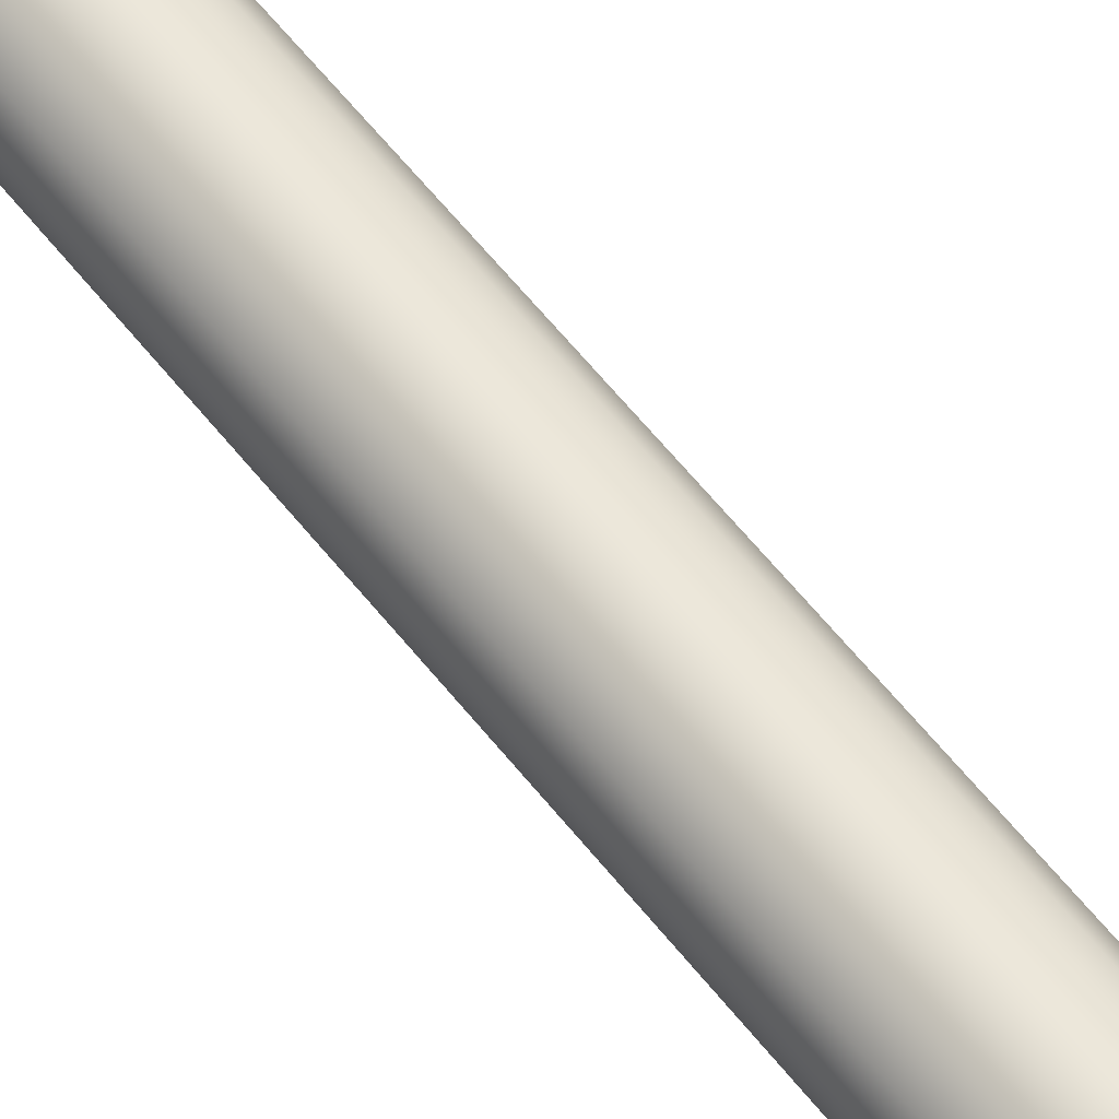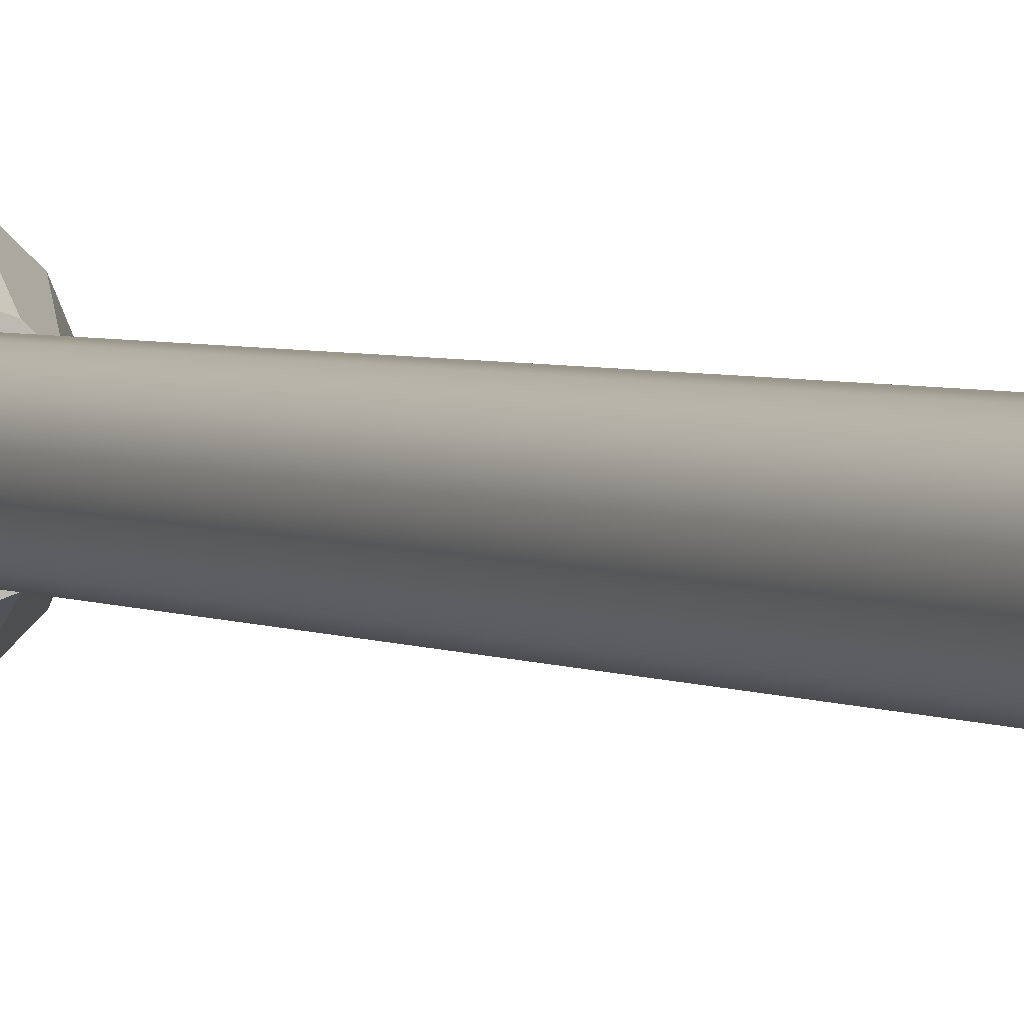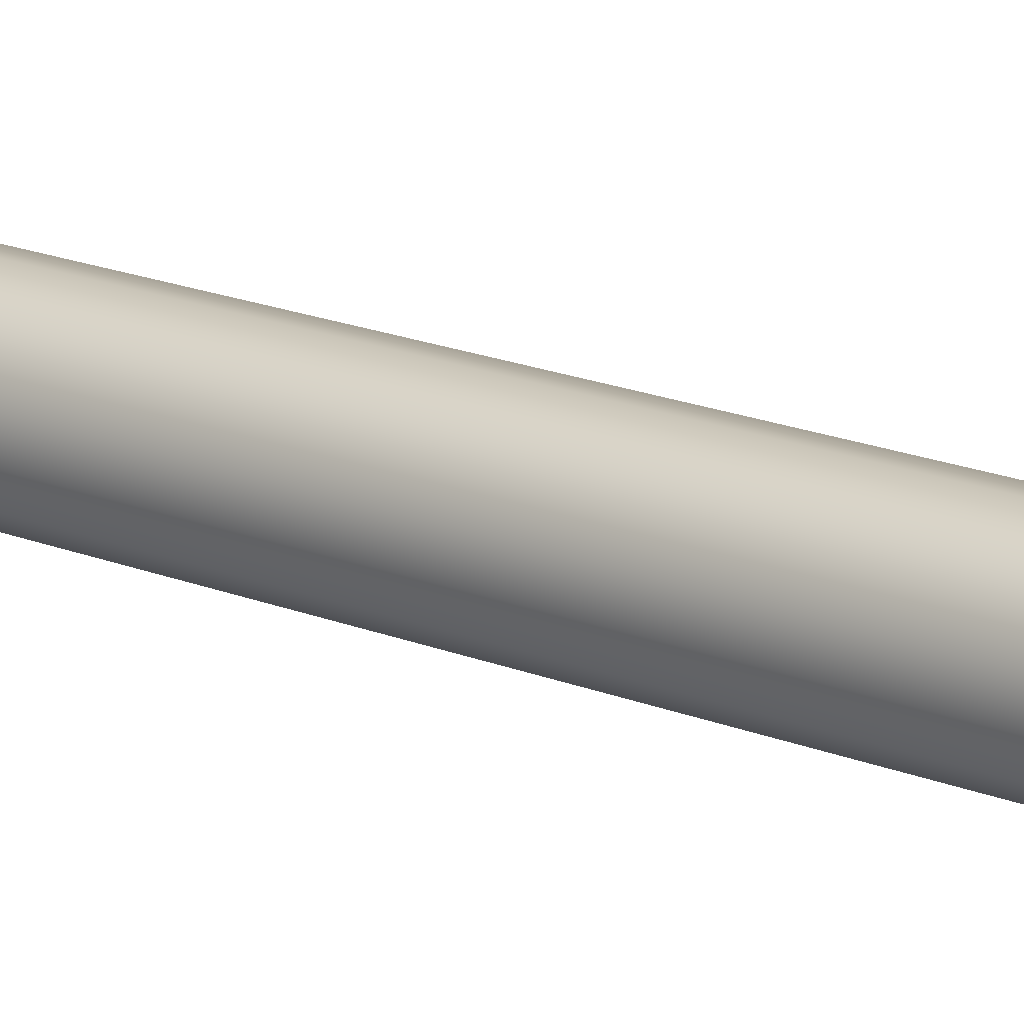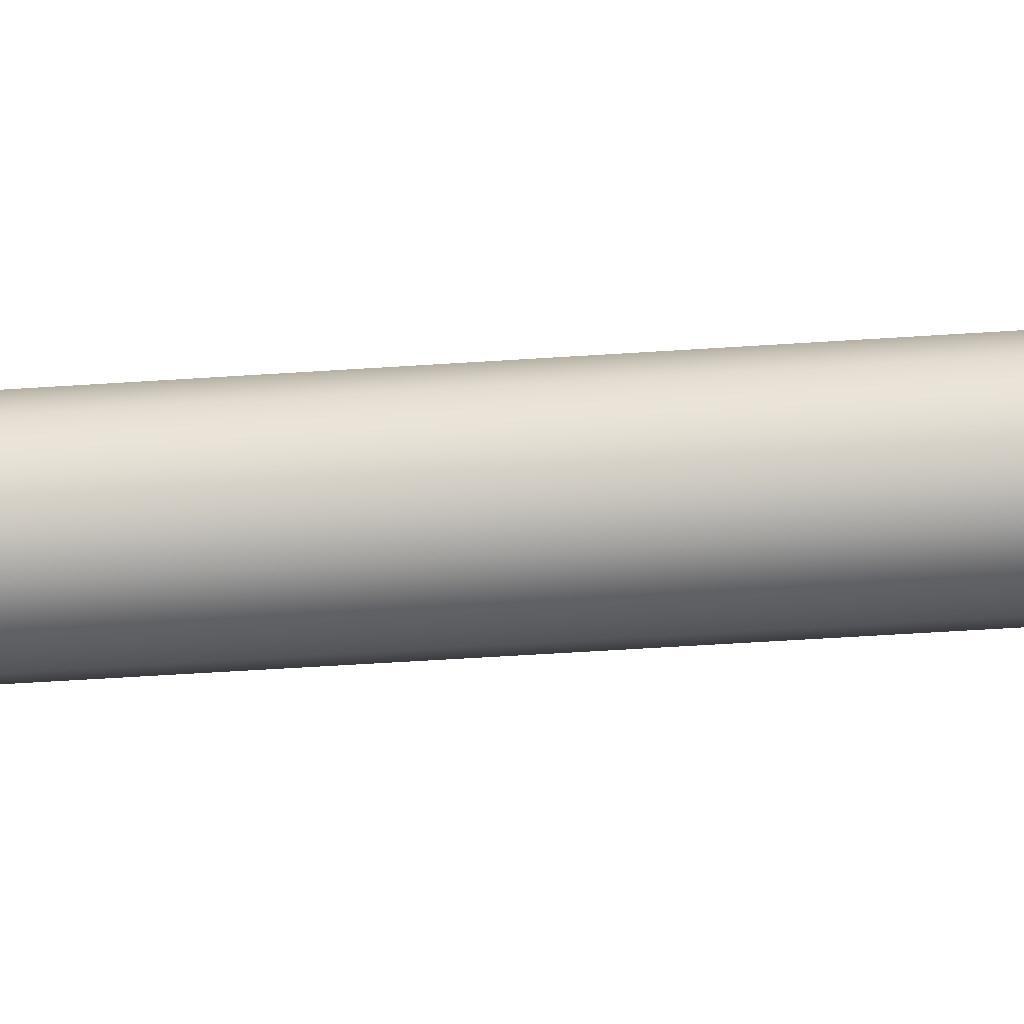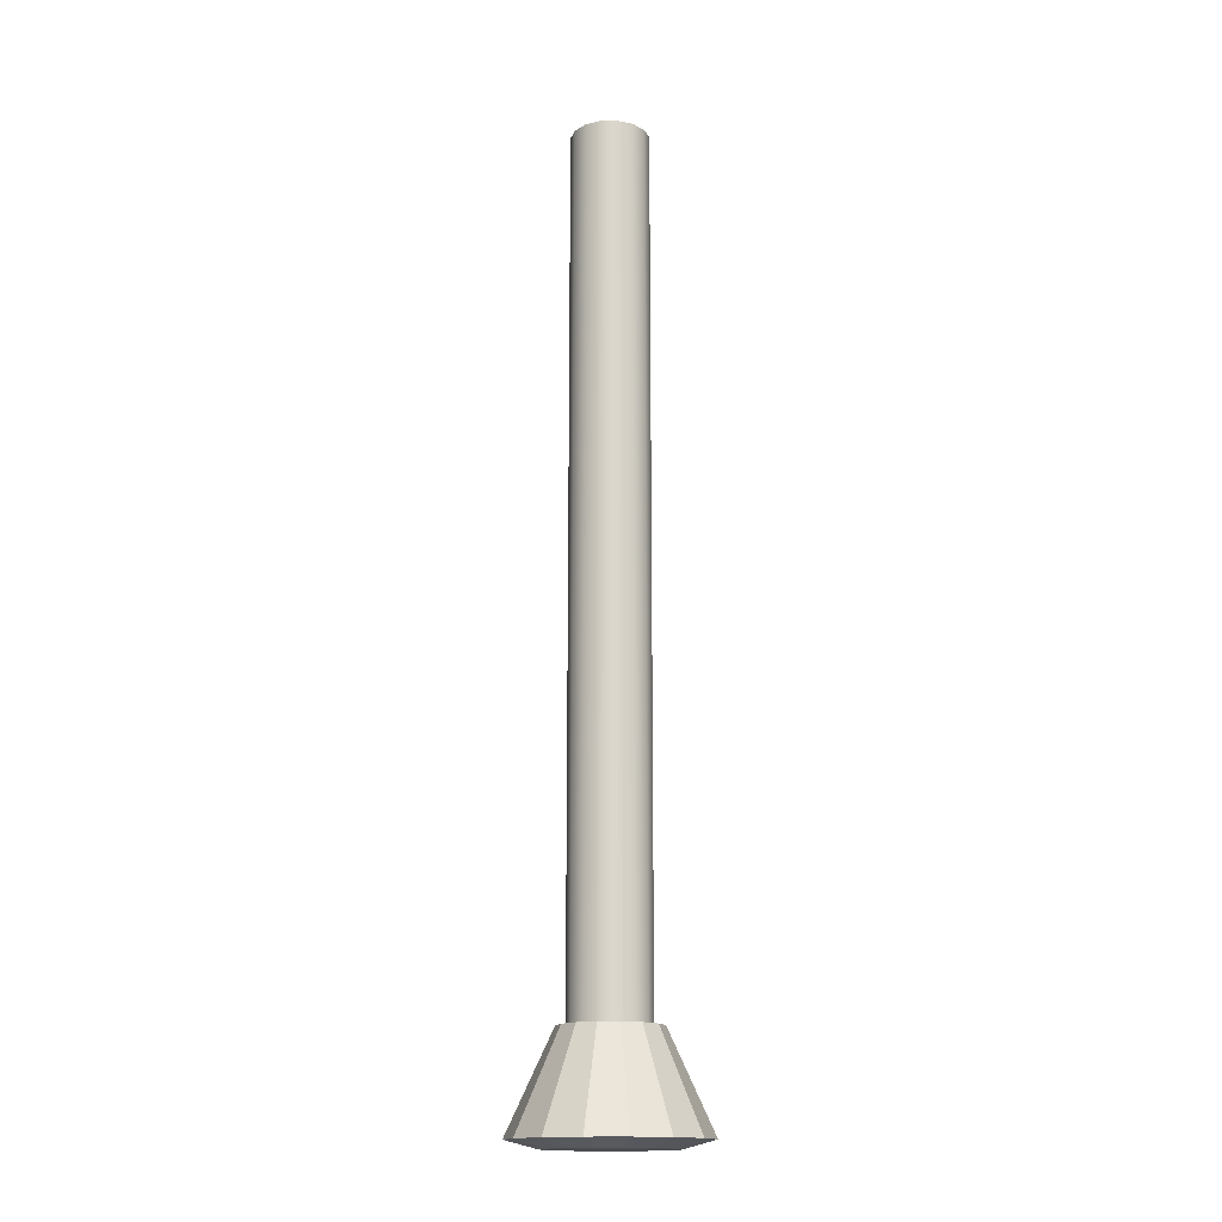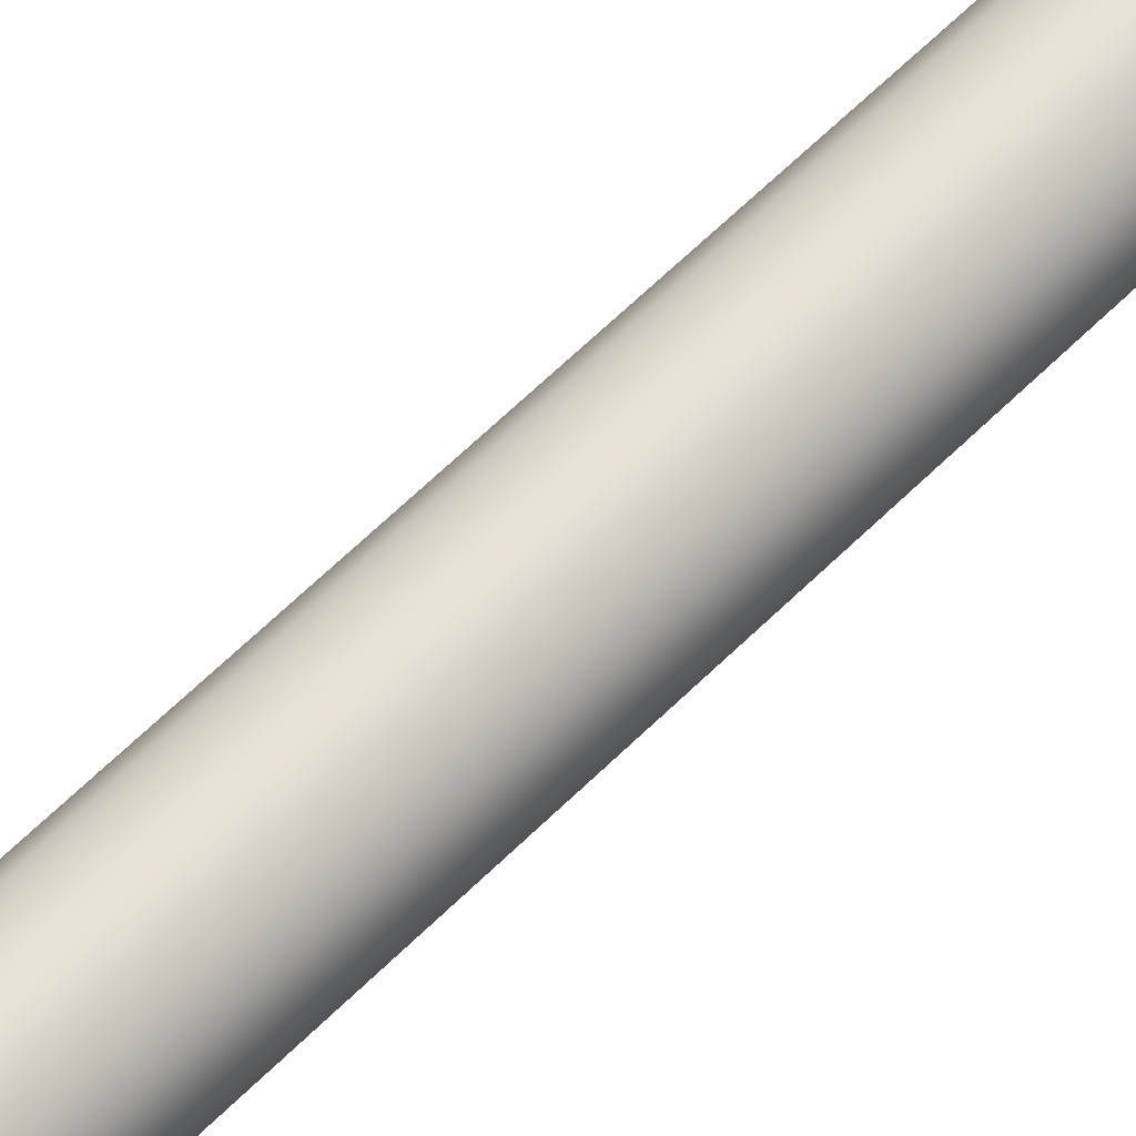
<metadata>
{"format":"obj","ext":"obj","renderer":"f3d","projection":"perspective","resolution":1024,"background":"white","views":[{"elev":60.4,"azim":-38.1,"up":"+Z"},{"elev":2.9,"azim":152.6,"up":"+Z"},{"elev":16.6,"azim":-49.0,"up":"+Z"},{"elev":-41.6,"azim":-85.1,"up":"+Z"},{"elev":-15.8,"azim":-64.1,"up":"+Y"},{"elev":62.6,"azim":-135.1,"up":"+Z"}]}
</metadata>
<code>
v 0.2235 -5.941 -0.09953
v 0.1637 -5.941 -0.1818
v 0.07562 -5.941 -0.2327
v -0.02558 -5.941 -0.2434
v -0.1224 -5.941 -0.2119
v -0.198 -5.941 -0.1438
v -0.2394 -5.941 -0.05088
v -0.2394 -5.941 0.05088
v -0.198 -5.941 0.1438
v -0.1224 -5.941 0.2119
v -0.02558 -5.941 0.2434
v 0.07562 -5.941 0.2327
v 0.1637 -5.941 0.1818
v 0.2235 -5.941 0.09953
v 0.2447 -5.941 0
v 0.2235 0 -0.09953
v 0.1637 0 -0.1818
v 0.07562 0 -0.2327
v -0.02558 0 -0.2434
v -0.1224 0 -0.2119
v -0.198 0 -0.1438
v -0.2394 0 -0.05088
v -0.2394 0 0.05088
v -0.198 0 0.1438
v -0.1224 0 0.2119
v -0.02558 0 0.2434
v 0.07562 0 0.2327
v 0.1637 0 0.1818
v 0.2235 0 0.09953
v 0.2447 0 0
v 0.3691 -6.052 -0.1602
v 0.2728 -6.052 -0.2927
v 0.131 -6.052 -0.3746
v -0.03192 -6.052 -0.3917
v -0.1877 -6.052 -0.3411
v -0.3094 -6.052 -0.2315
v -0.376 -6.052 -0.08189
v -0.376 -6.052 0.08189
v -0.3094 -6.052 0.2315
v -0.1877 -6.052 0.3411
v -0.03192 -6.052 0.3917
v 0.131 -6.052 0.3746
v 0.2728 -6.052 0.2927
v 0.3691 -6.052 0.1602
v 0.4031 -6.052 0
v 0.2894 -5.393 -0.1243
v 0.2147 -5.393 -0.2271
v 0.1046 -5.393 -0.2906
v -0.02173 -5.393 -0.3039
v -0.1426 -5.393 -0.2646
v -0.237 -5.393 -0.1796
v -0.2887 -5.393 -0.06353
v -0.2887 -5.393 0.06353
v -0.237 -5.393 0.1796
v -0.1426 -5.393 0.2646
v -0.02173 -5.393 0.3039
v 0.1046 -5.393 0.2906
v 0.2147 -5.393 0.2271
v 0.2894 -5.393 0.1243
v 0.3158 -5.393 0
v 0.006942 -6.052 0
v 0 -5.393 0
v -0.4659 -6.001 -0.3437
v -0.2852 -6.001 -0.5064
v -0.05396 -6.001 -0.5816
v 0.1879 -6.001 -0.5562
v 0.3985 -6.001 -0.4346
v 0.5414 -6.001 -0.2379
v 0.592 -6.001 0
v 0.5414 -6.001 0.2379
v 0.3985 -6.001 0.4346
v 0.1879 -6.001 0.5562
v -0.05396 -6.001 0.5816
v -0.2852 -6.001 0.5064
v -0.4659 -6.001 0.3437
v -0.5648 -6.001 0.1216
v -0.5648 -6.001 -0.1216
f 1 2 17 16
f 2 3 18 17
f 3 4 19 18
f 4 5 20 19
f 5 6 21 20
f 6 7 22 21
f 7 8 23 22
f 8 9 24 23
f 9 10 25 24
f 10 11 26 25
f 11 12 27 26
f 12 13 28 27
f 13 14 29 28
f 14 15 30 29
f 15 1 16 30
f 31 32 67 68
f 32 33 66 67
f 33 34 65 66
f 34 35 64 65
f 35 36 63 64
f 36 37 77 63
f 37 38 76 77
f 38 39 75 76
f 39 40 74 75
f 40 41 73 74
f 41 42 72 73
f 42 43 71 72
f 43 44 70 71
f 44 45 69 70
f 45 31 68 69
f 32 31 61
f 33 32 61
f 34 33 61
f 35 34 61
f 36 35 61
f 37 36 61
f 38 37 61
f 39 38 61
f 40 39 61
f 41 40 61
f 42 41 61
f 43 42 61
f 44 43 61
f 45 44 61
f 31 45 61
f 46 47 62
f 47 48 62
f 48 49 62
f 49 50 62
f 50 51 62
f 51 52 62
f 52 53 62
f 53 54 62
f 54 55 62
f 55 56 62
f 56 57 62
f 57 58 62
f 58 59 62
f 59 60 62
f 60 46 62
f 64 63 51 50
f 65 64 50 49
f 66 65 49 48
f 67 66 48 47
f 68 67 47 46
f 69 68 46 60
f 70 69 60 59
f 71 70 59 58
f 72 71 58 57
f 73 72 57 56
f 74 73 56 55
f 75 74 55 54
f 76 75 54 53
f 77 76 53 52
f 63 77 52 51

</code>
